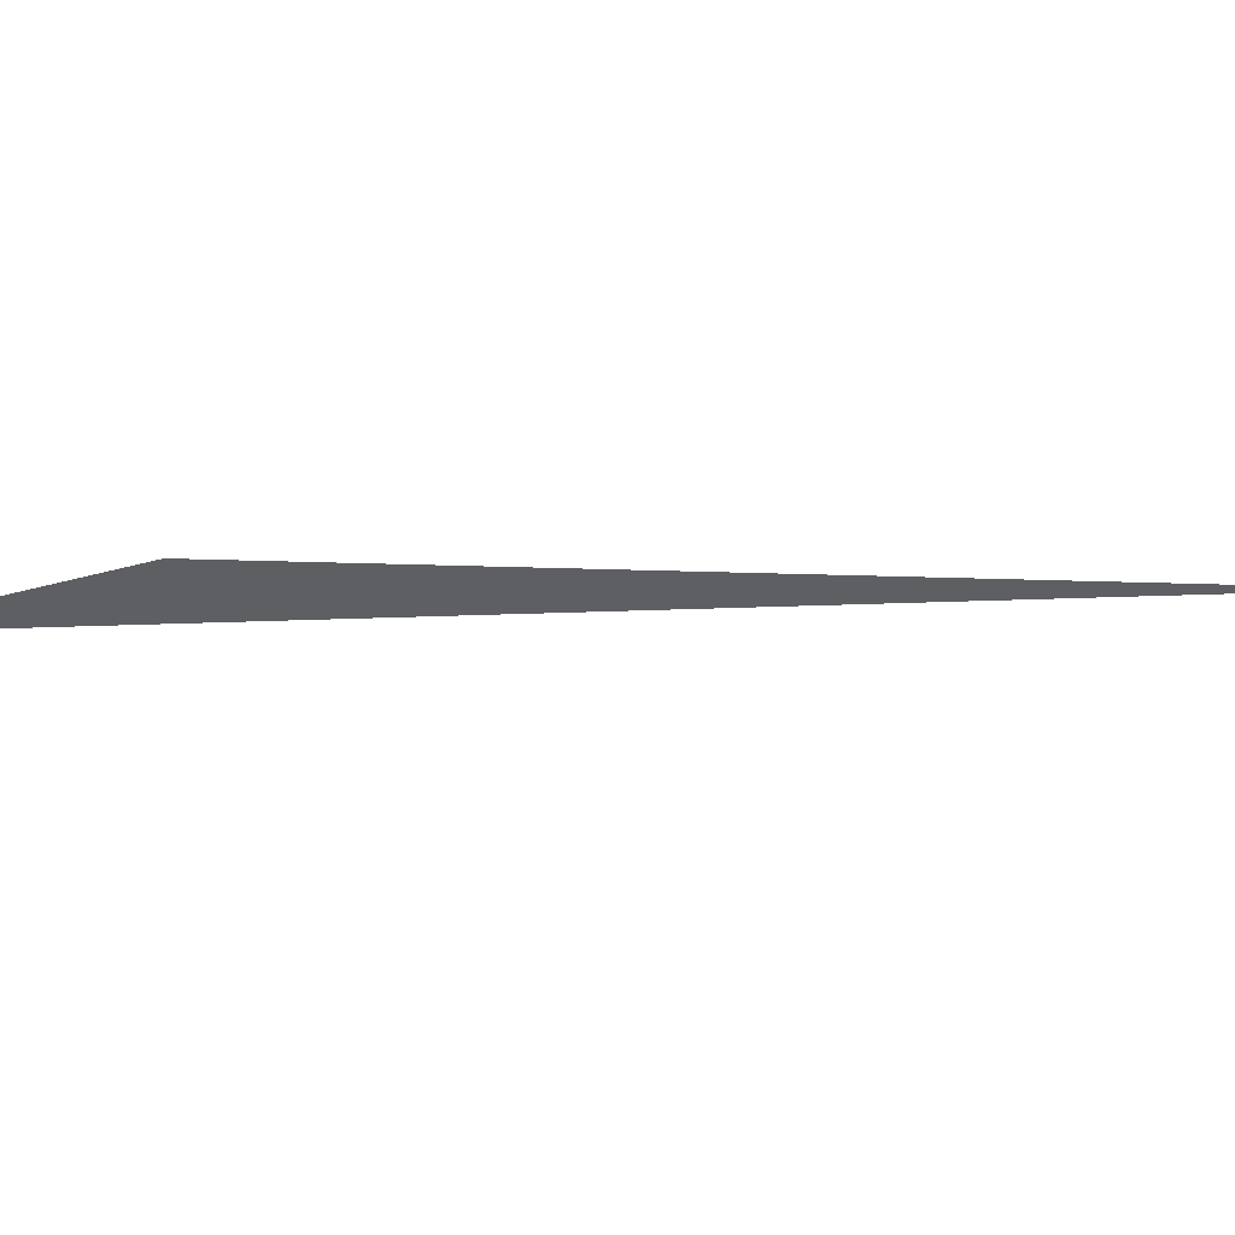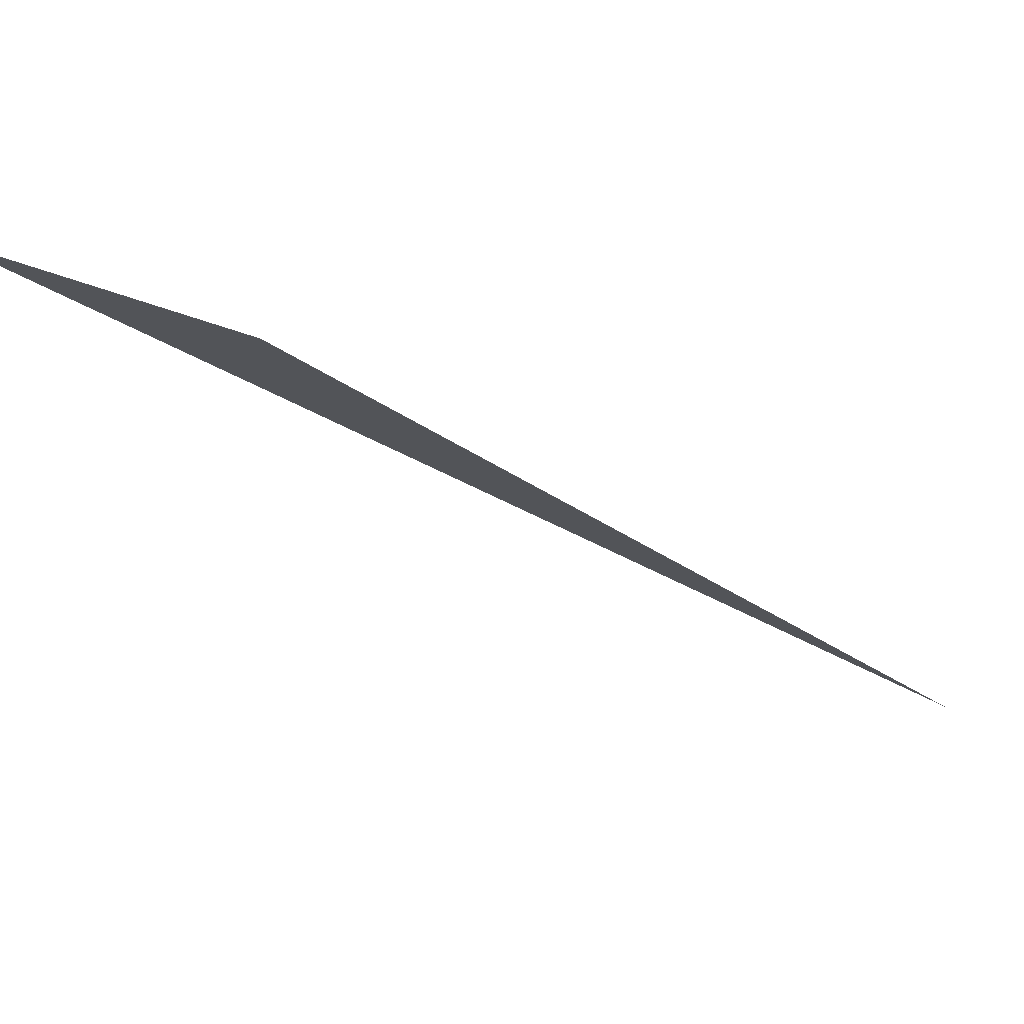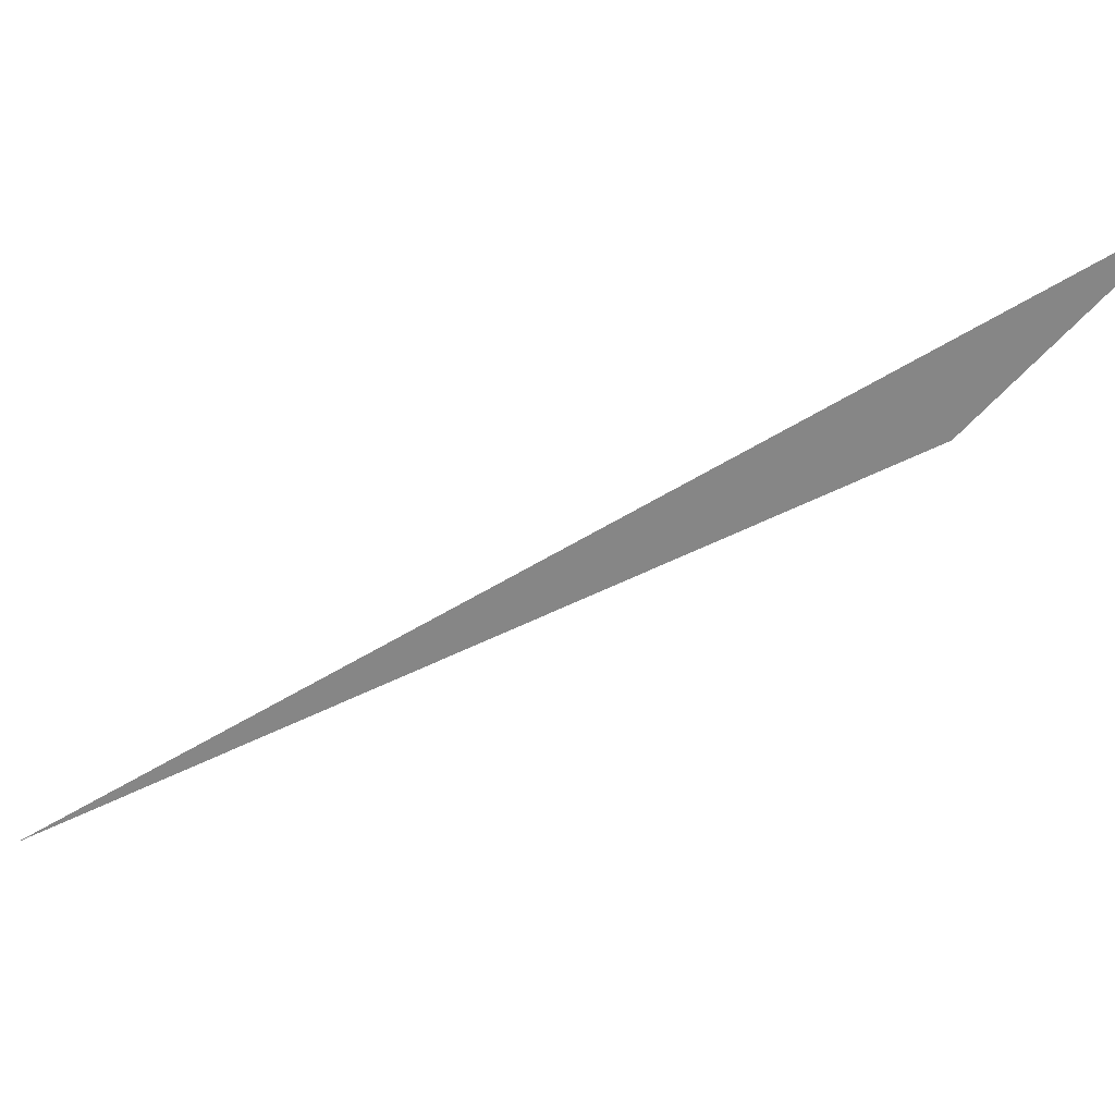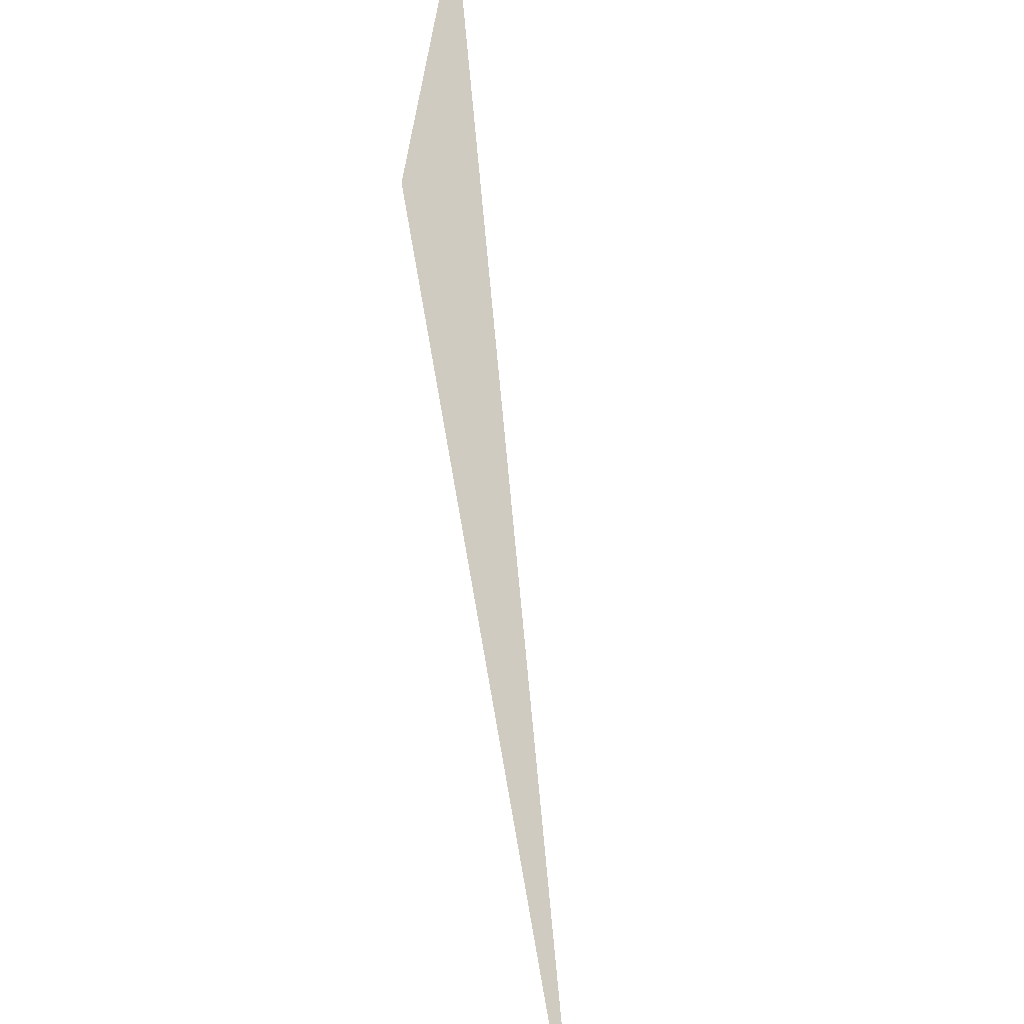
<metadata>
{"format":"obj","ext":"obj","renderer":"f3d","projection":"perspective","resolution":1024,"background":"white","views":[{"elev":-51.8,"azim":-122.0,"up":"+Z"},{"elev":-33.0,"azim":-164.5,"up":"+Z"},{"elev":-53.3,"azim":89.7,"up":"+Z"},{"elev":74.9,"azim":-39.4,"up":"+Z"}]}
</metadata>
<code>
o #ID997
v 0.05338 0.5528 0.07214
v 0.0415 0.5428 0.07124
v 0.01517 0.4963 0.07213
v 0.01517 0.4963 0.07213
v 0.0415 0.5428 0.07124
v 0.05338 0.5528 0.07214
f 1 2 3
f 4 5 6

</code>
